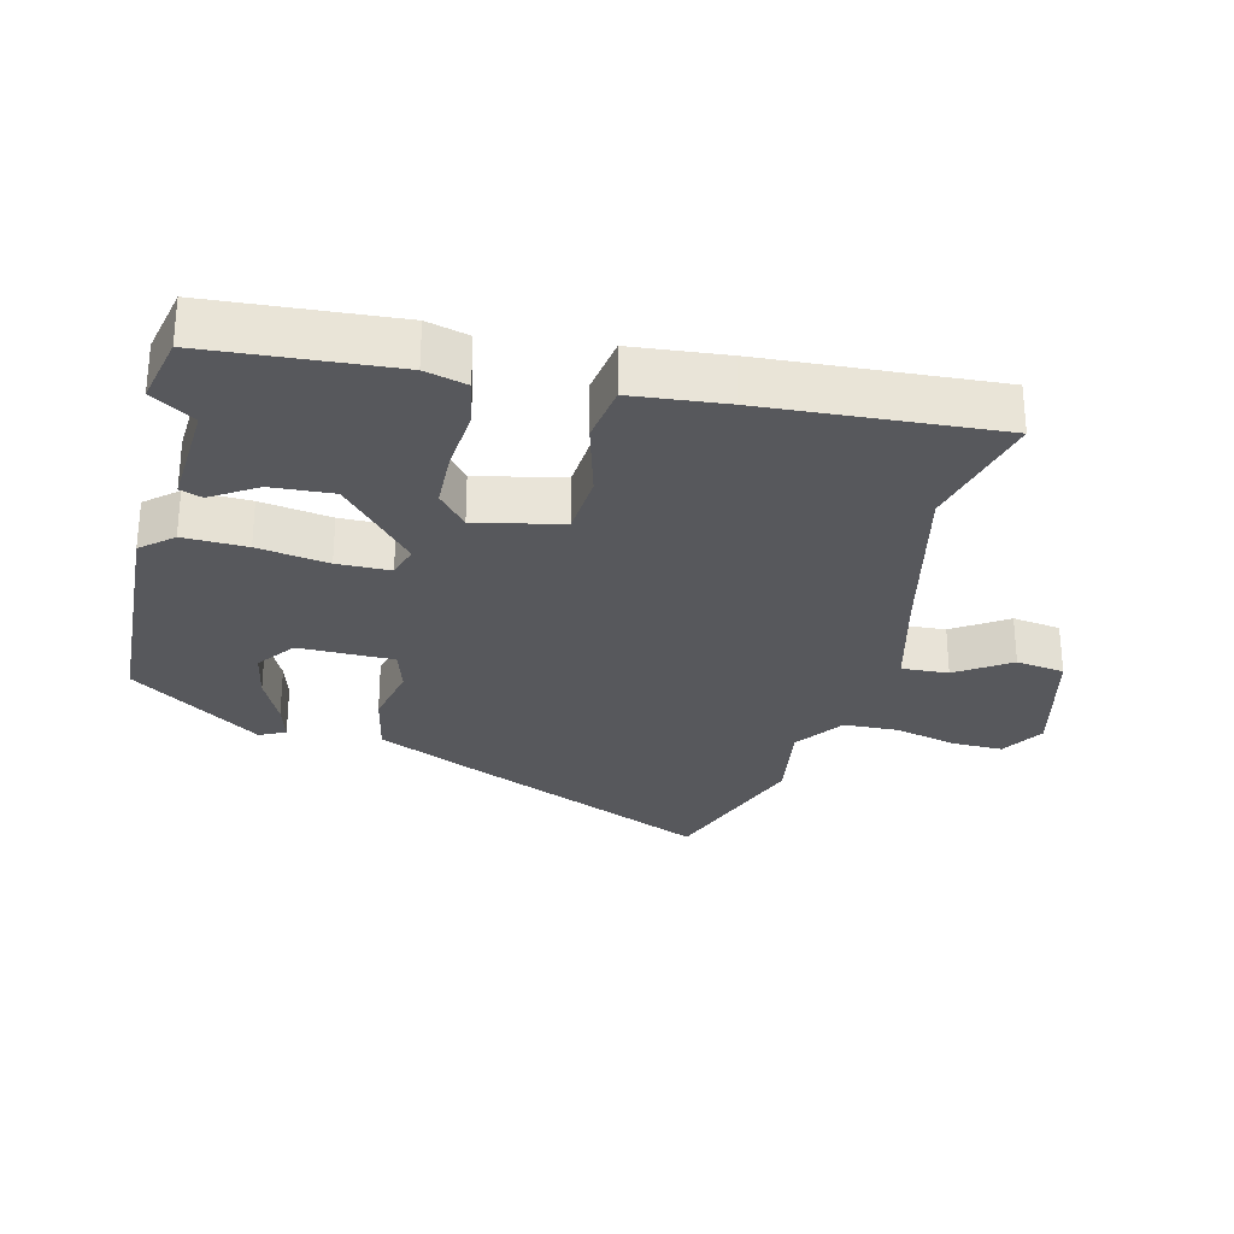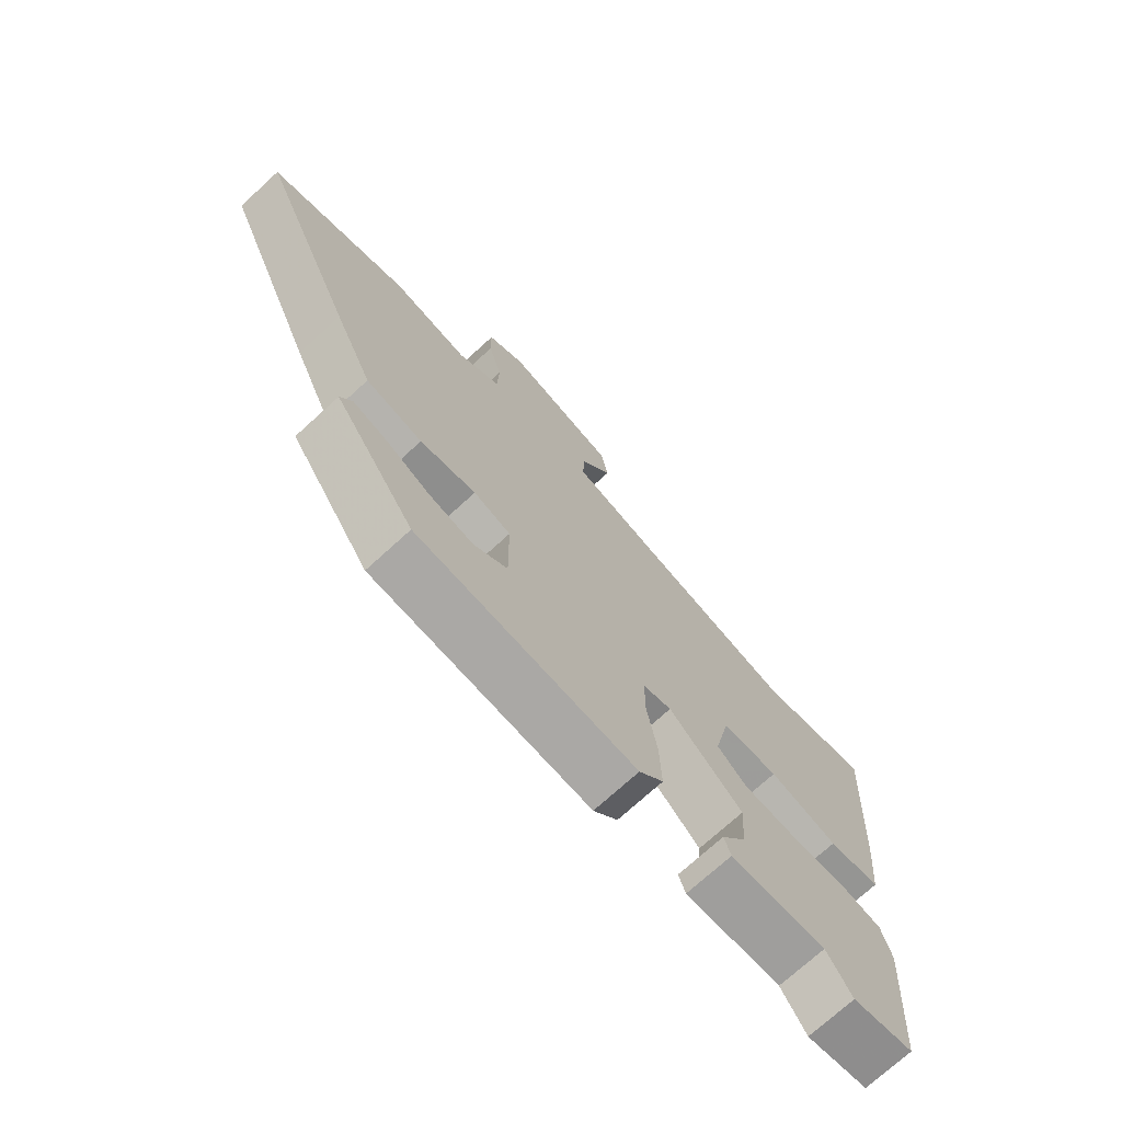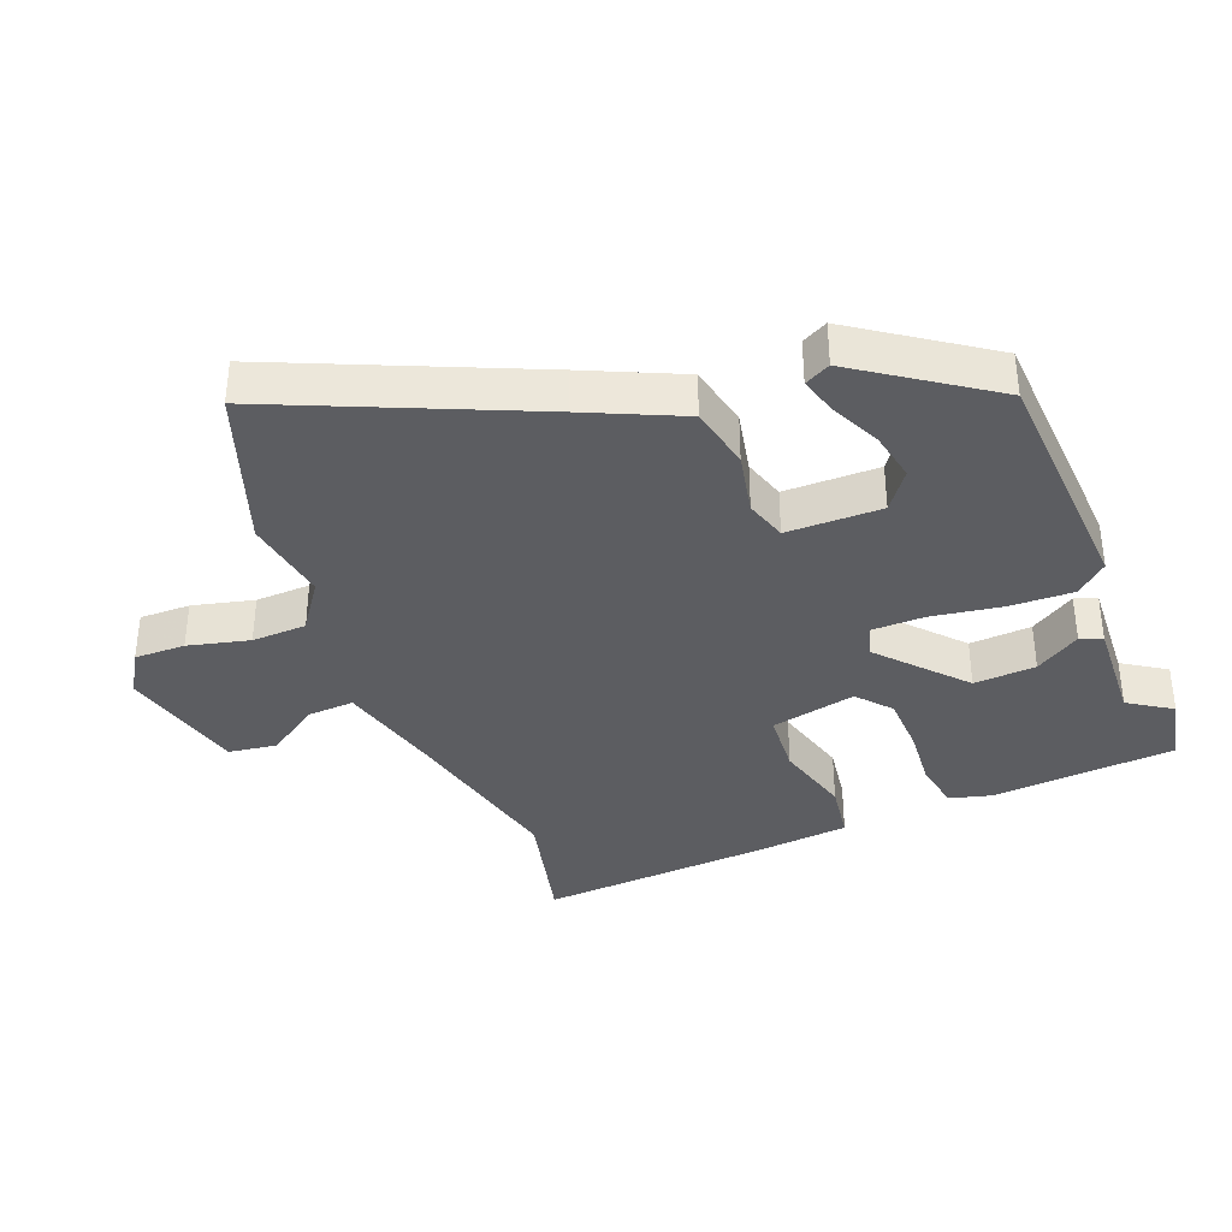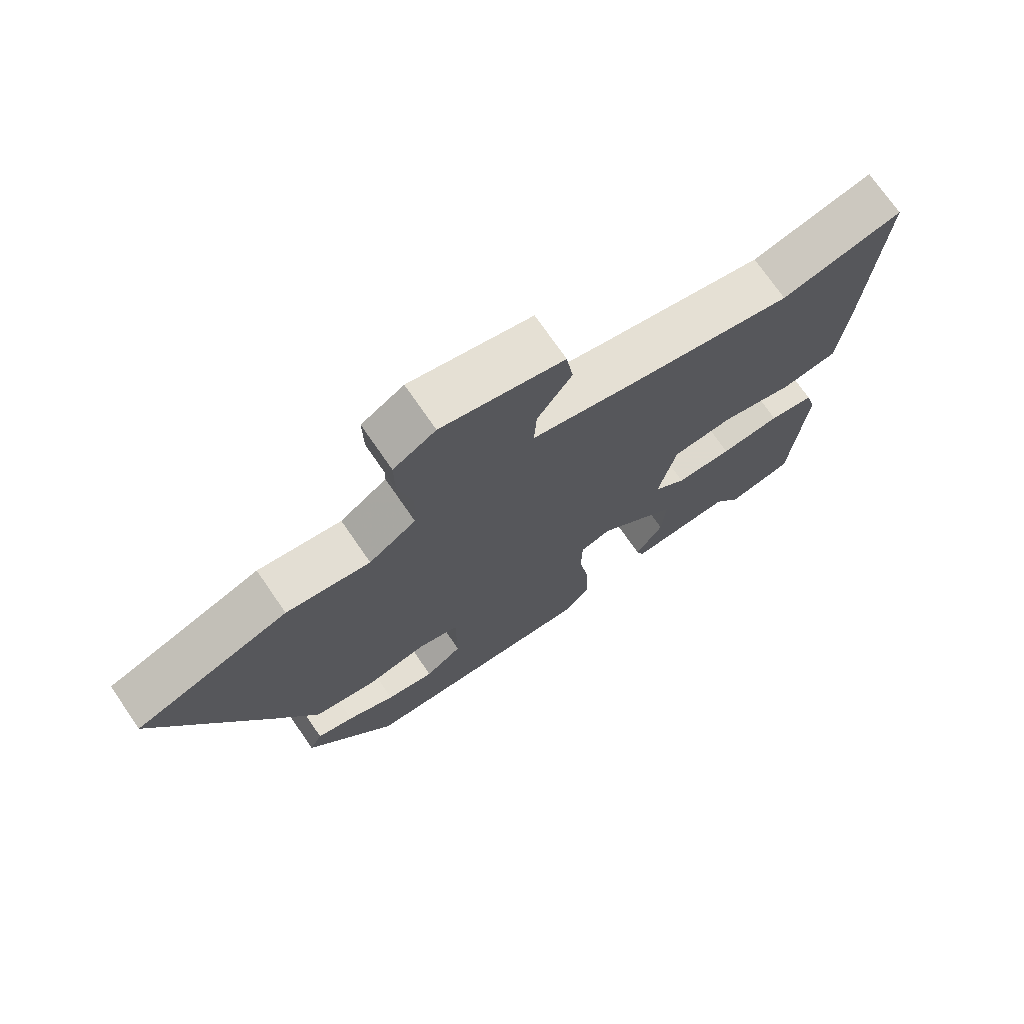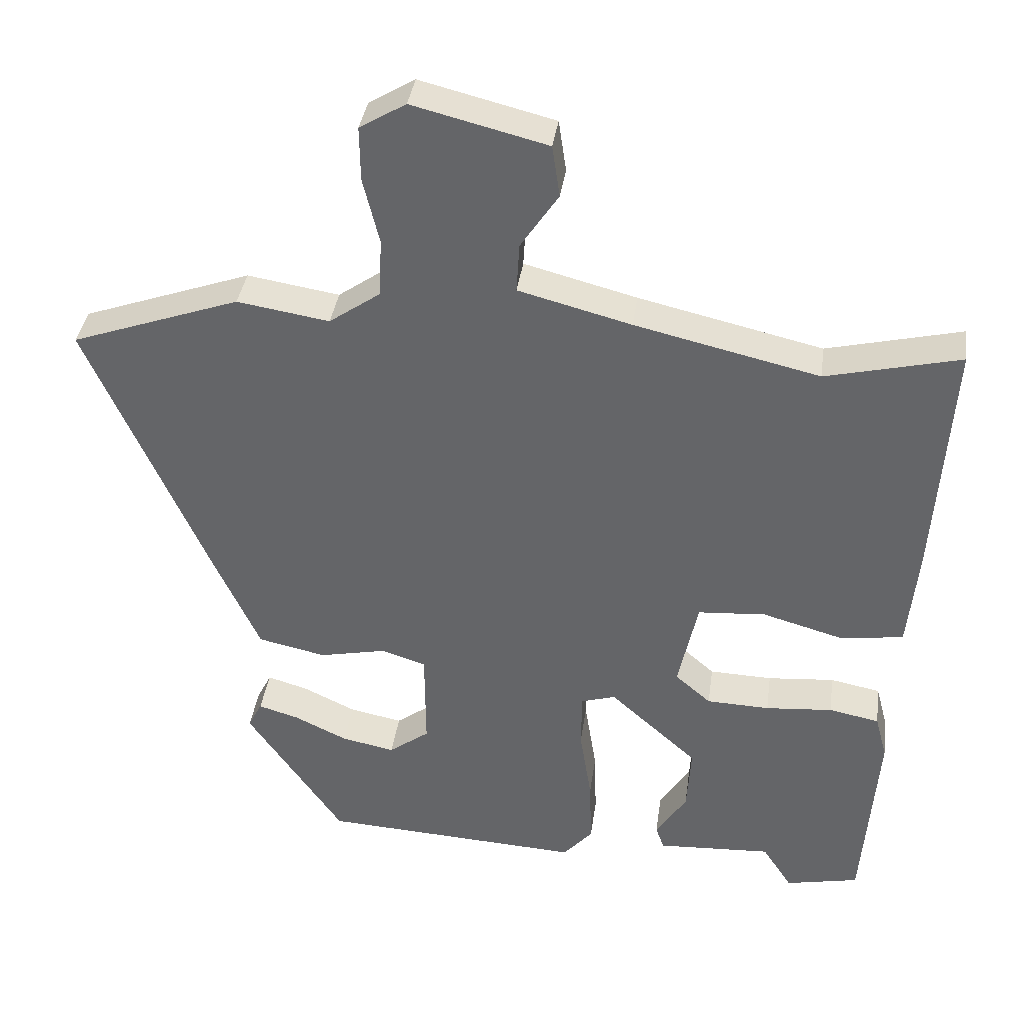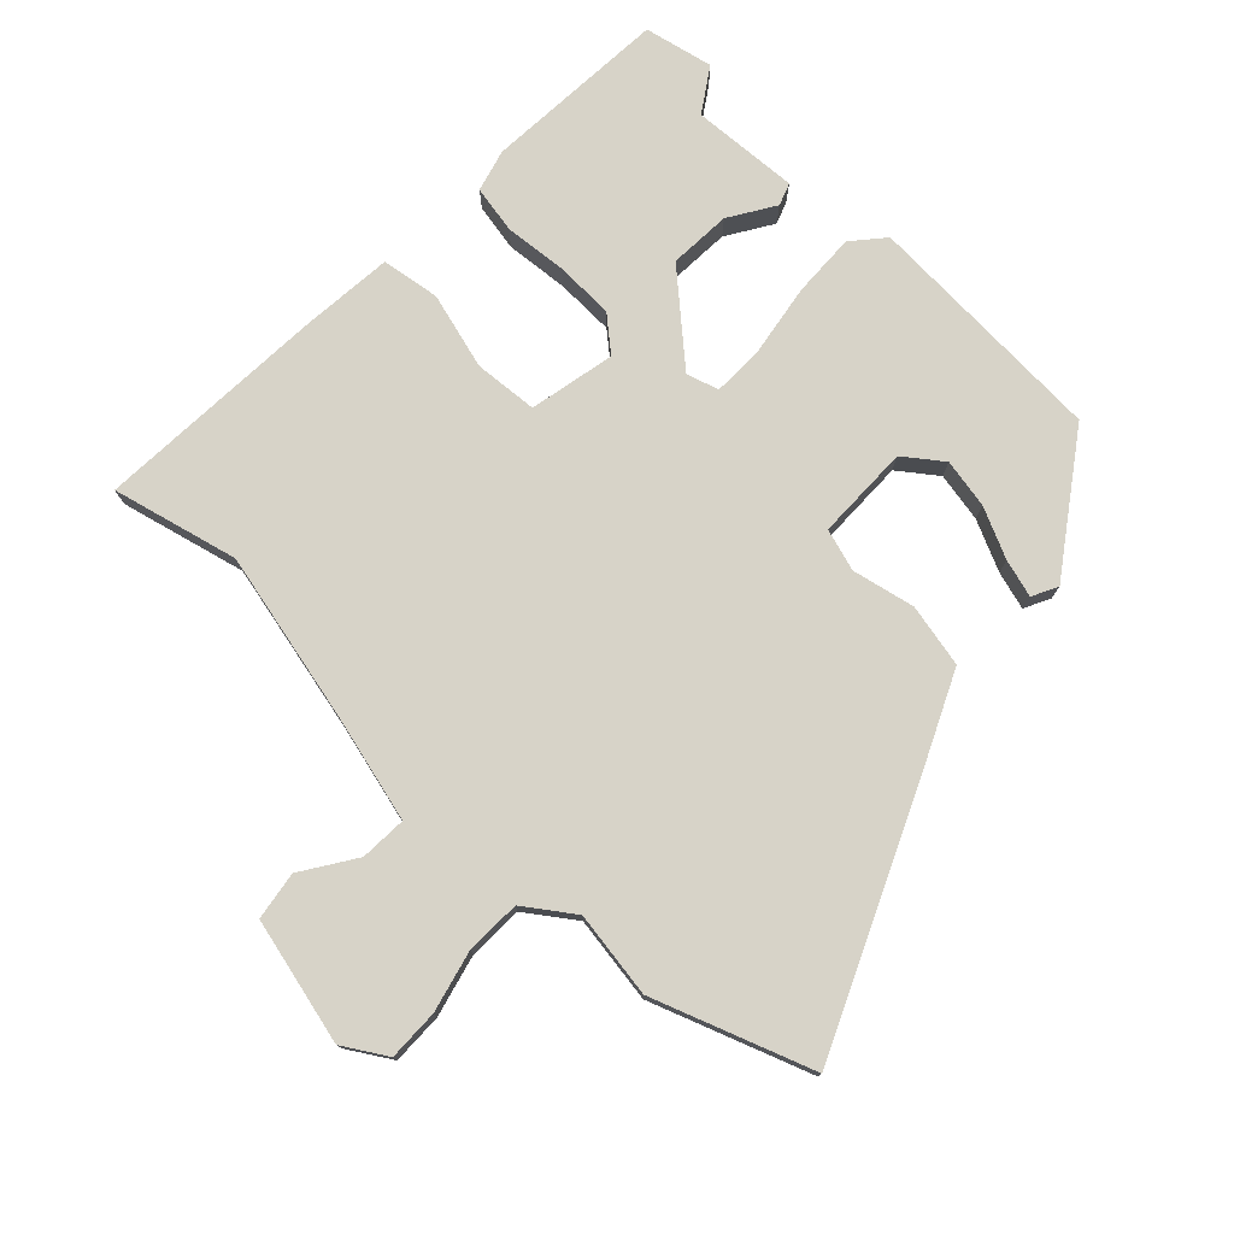
<metadata>
{"format":"obj","ext":"obj","renderer":"f3d","projection":"perspective","resolution":1024,"background":"white","views":[{"elev":-28.7,"azim":-103.9,"up":"+Y"},{"elev":-73.1,"azim":132.4,"up":"+Z"},{"elev":-36.8,"azim":111.5,"up":"+Y"},{"elev":73.1,"azim":145.5,"up":"+Z"},{"elev":37.4,"azim":-172.1,"up":"+Z"},{"elev":76.7,"azim":43.3,"up":"+Y"}]}
</metadata>
<code>
v 0.441 0.07 0.521
v 0.683 0.07 0.435
v 0.513 0.07 0.047
v 0.446 0.07 -0.1
v 0.349 0.07 -0.121
v 0.253 0.07 -0.101
v 0.189 0.07 -0.121
v 0.188 0.07 -0.266
v 0.246 0.07 -0.309
v 0.322 0.07 -0.294
v 0.398 0.07 -0.258
v 0.456 0.07 -0.241
v 0.476 0.07 -0.28
v 0.338 0.07 -0.48
v -0.036 0.07 -0.501
v -0.078 0.07 -0.453
v -0.075 0.07 -0.356
v -0.058 0.07 -0.248
v -0.059 0.07 -0.167
v -0.108 0.07 -0.152
v -0.234 0.07 -0.265
v -0.228 0.07 -0.36
v -0.184 0.07 -0.429
v -0.196 0.07 -0.463
v -0.36 0.07 -0.454
v -0.403 0.07 -0.52
v -0.508 0.07 -0.498
v -0.529 0.07 -0.216
v -0.512 0.07 -0.152
v -0.44 0.07 -0.138
v -0.344 0.07 -0.146
v -0.254 0.07 -0.143
v -0.203 0.07 -0.099
v -0.231 0.07 0.032
v -0.328 0.07 0.039
v -0.445 0.07 0.006
v -0.534 0.07 0.019
v -0.548 0.07 0.162
v -0.571 0.07 0.517
v -0.379 0.07 0.471
v -0.116 0.07 0.532
v 0.045 0.07 0.574
v 0.041 0.07 0.645
v -0.013 0.07 0.726
v -0.002 0.07 0.8
v 0.19 0.07 0.848
v 0.256 0.07 0.808
v 0.255 0.07 0.73
v 0.232 0.07 0.636
v 0.235 0.07 0.552
v 0.309 0.07 0.5
v 0.441 0 0.521
v 0.683 0 0.435
v 0.513 0 0.047
v 0.446 0 -0.1
v 0.349 0 -0.121
v 0.253 0 -0.101
v 0.189 0 -0.121
v 0.188 0 -0.266
v 0.246 0 -0.309
v 0.322 0 -0.294
v 0.398 0 -0.258
v 0.456 0 -0.241
v 0.476 0 -0.28
v 0.338 0 -0.48
v -0.036 0 -0.501
v -0.078 0 -0.453
v -0.075 0 -0.356
v -0.058 0 -0.248
v -0.059 0 -0.167
v -0.108 0 -0.152
v -0.234 0 -0.265
v -0.228 0 -0.36
v -0.184 0 -0.429
v -0.196 0 -0.463
v -0.36 0 -0.454
v -0.403 0 -0.52
v -0.508 0 -0.498
v -0.529 0 -0.216
v -0.512 0 -0.152
v -0.44 0 -0.138
v -0.344 0 -0.146
v -0.254 0 -0.143
v -0.203 0 -0.099
v -0.231 0 0.032
v -0.328 0 0.039
v -0.445 0 0.006
v -0.534 0 0.019
v -0.548 0 0.162
v -0.571 0 0.517
v -0.379 0 0.471
v -0.116 0 0.532
v 0.045 0 0.574
v 0.041 0 0.645
v -0.013 0 0.726
v -0.002 0 0.8
v 0.19 0 0.848
v 0.256 0 0.808
v 0.255 0 0.73
v 0.232 0 0.636
v 0.235 0 0.552
v 0.309 0 0.5
f 47 48 49
f 46 47 49
f 45 46 49
f 44 45 49
f 43 44 49
f 42 43 49 50
f 41 42 50 51
f 38 39 40
f 37 38 40
f 36 37 40
f 35 36 40
f 40 41 51
f 35 40 51
f 34 35 51
f 29 30 31
f 28 29 31
f 27 28 31
f 26 27 31
f 25 26 31
f 25 31 32
f 22 23 24 25
f 21 22 25 32
f 20 21 32 33
f 16 17 18
f 15 16 18
f 14 15 18
f 14 18 19
f 12 13 14
f 11 12 14
f 10 11 14
f 9 10 14
f 8 9 14 19
f 7 8 19
f 1 2 3
f 51 1 3
f 34 51 3
f 33 34 3
f 20 33 3
f 19 20 3
f 7 19 3
f 6 7 3
f 3 4 5 6
f 100 99 98
f 100 98 97
f 100 97 96
f 100 96 95
f 100 95 94
f 101 100 94 93
f 102 101 93 92
f 91 90 89
f 91 89 88
f 91 88 87
f 91 87 86
f 102 92 91
f 102 91 86
f 102 86 85
f 82 81 80
f 82 80 79
f 82 79 78
f 82 78 77
f 82 77 76
f 83 82 76
f 76 75 74 73
f 83 76 73 72
f 84 83 72 71
f 69 68 67
f 69 67 66
f 69 66 65
f 70 69 65
f 65 64 63
f 65 63 62
f 65 62 61
f 65 61 60
f 70 65 60 59
f 70 59 58
f 54 53 52
f 54 52 102
f 54 102 85
f 54 85 84
f 54 84 71
f 54 71 70
f 54 70 58
f 54 58 57
f 57 56 55 54
f 1 52 53 2
f 2 53 54 3
f 3 54 55 4
f 4 55 56 5
f 5 56 57 6
f 6 57 58 7
f 7 58 59 8
f 8 59 60 9
f 9 60 61 10
f 10 61 62 11
f 11 62 63 12
f 12 63 64 13
f 13 64 65 14
f 14 65 66 15
f 15 66 67 16
f 16 67 68 17
f 17 68 69 18
f 18 69 70 19
f 19 70 71 20
f 20 71 72 21
f 21 72 73 22
f 22 73 74 23
f 23 74 75 24
f 24 75 76 25
f 25 76 77 26
f 26 77 78 27
f 27 78 79 28
f 28 79 80 29
f 29 80 81 30
f 30 81 82 31
f 31 82 83 32
f 32 83 84 33
f 33 84 85 34
f 34 85 86 35
f 35 86 87 36
f 36 87 88 37
f 37 88 89 38
f 38 89 90 39
f 39 90 91 40
f 40 91 92 41
f 41 92 93 42
f 42 93 94 43
f 43 94 95 44
f 44 95 96 45
f 45 96 97 46
f 46 97 98 47
f 47 98 99 48
f 48 99 100 49
f 49 100 101 50
f 50 101 102 51
f 51 102 52 1

</code>
